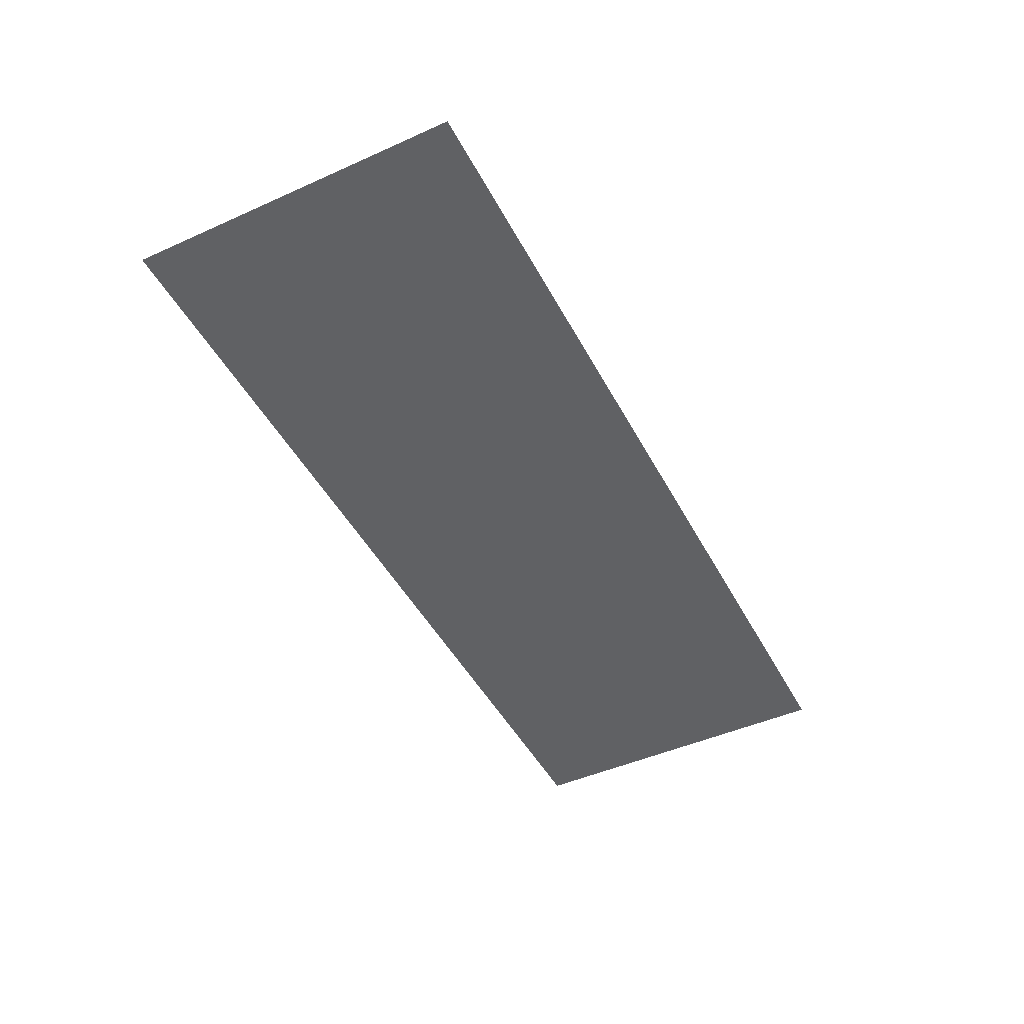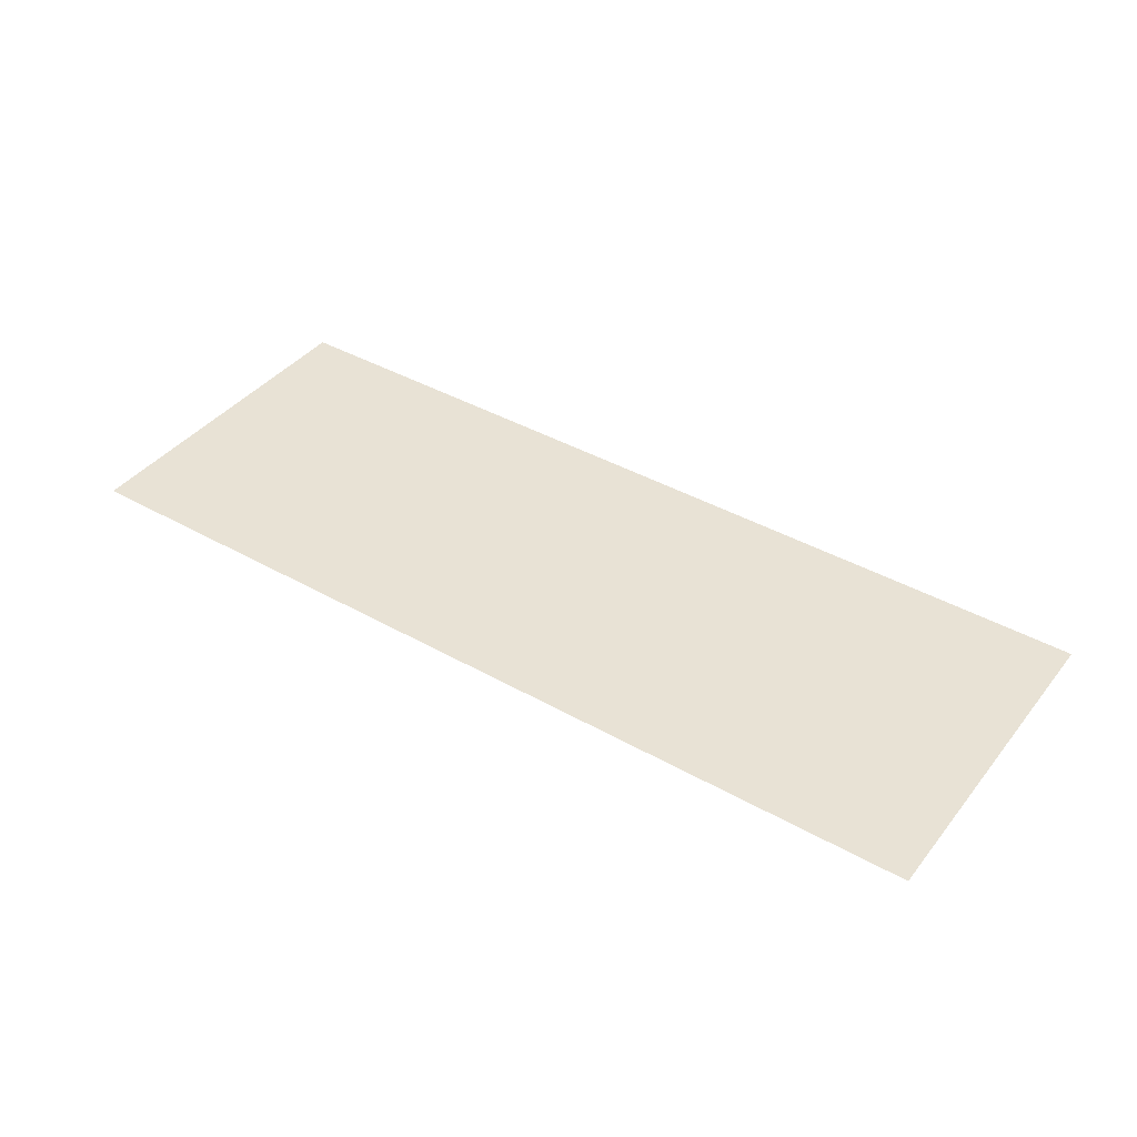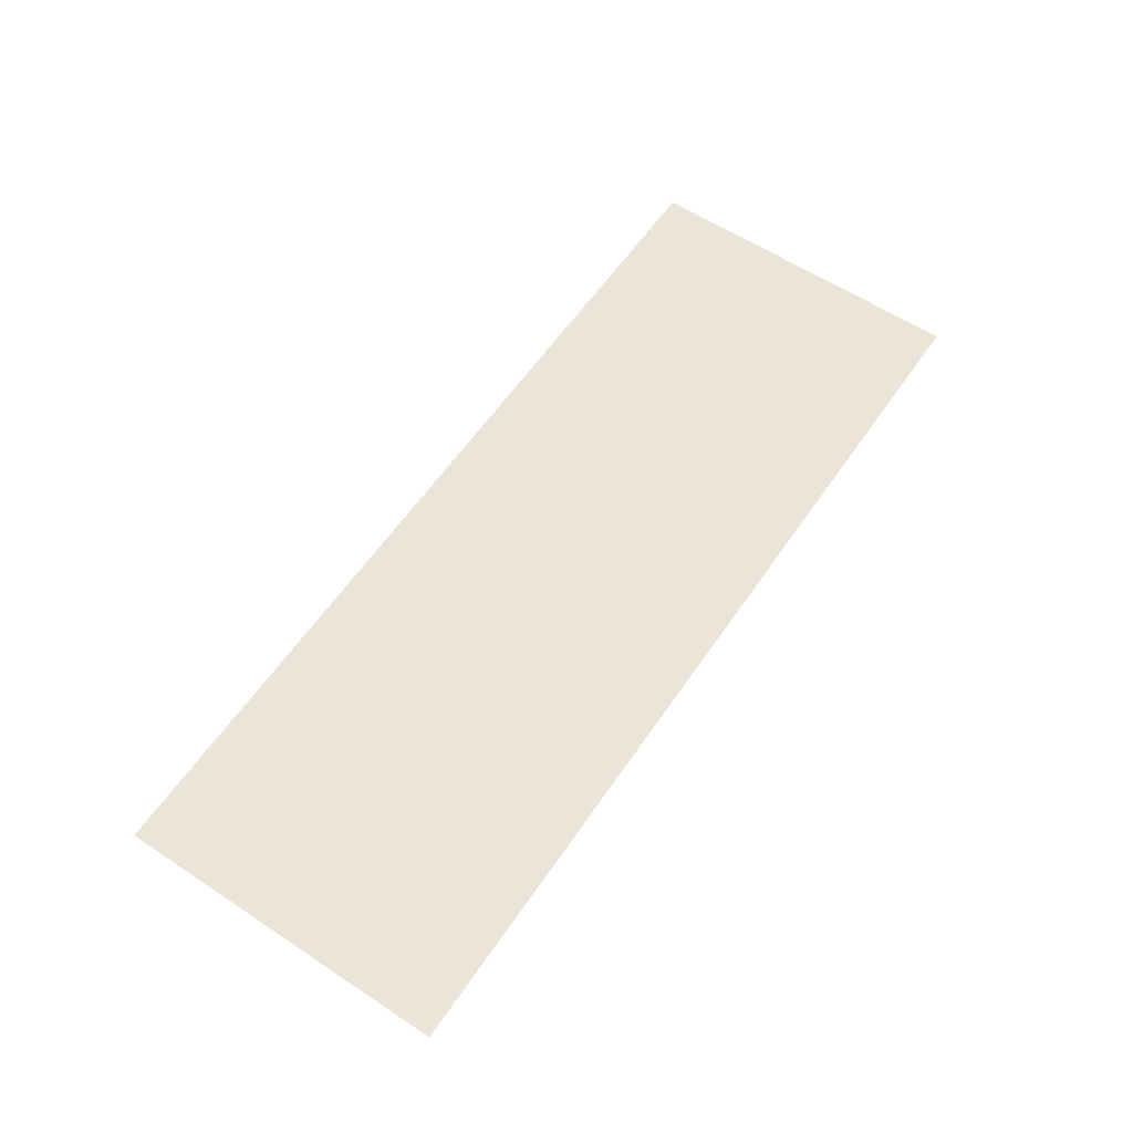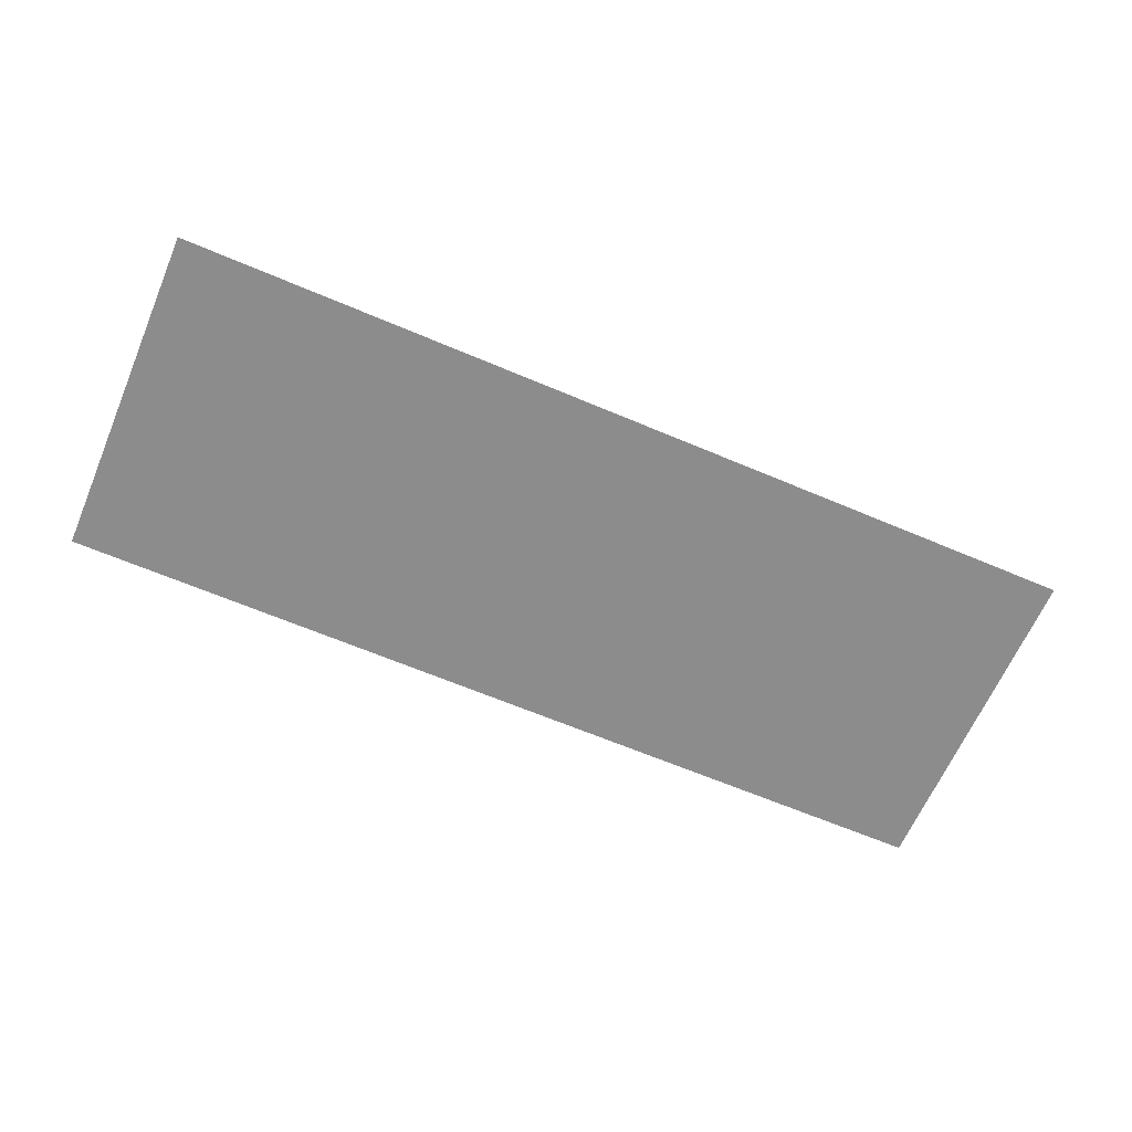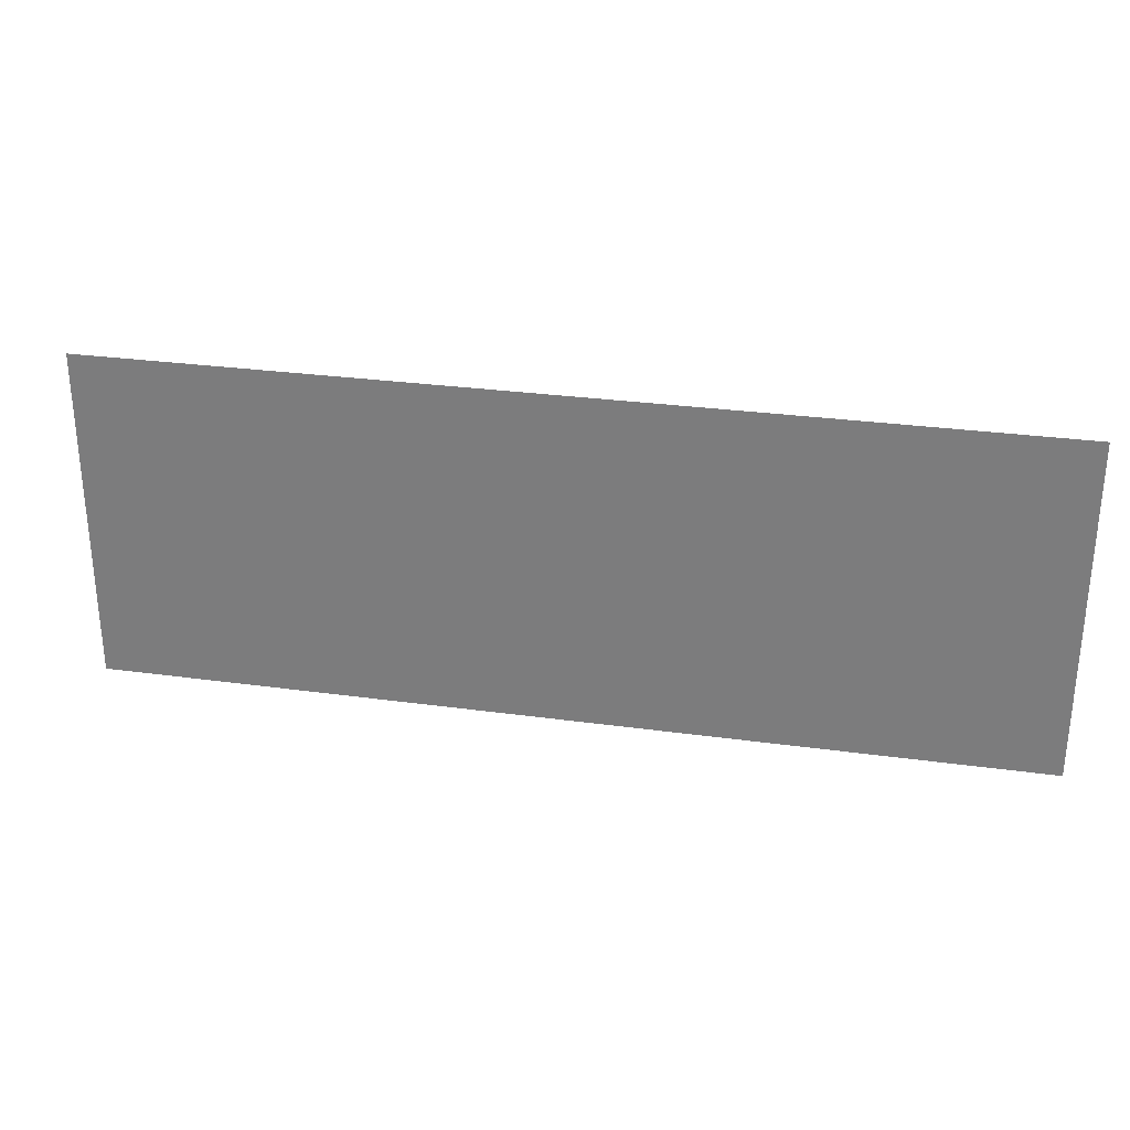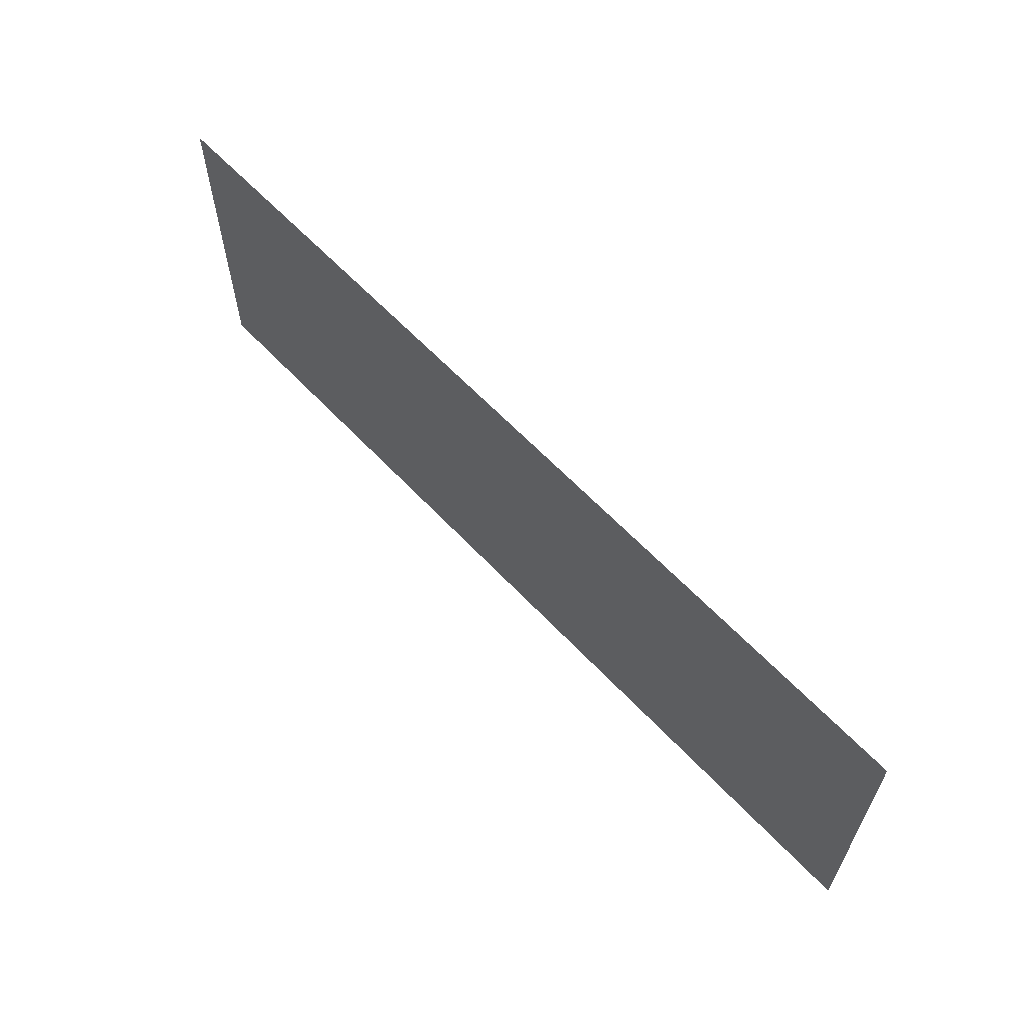
<metadata>
{"format":"obj","ext":"obj","renderer":"f3d","projection":"perspective","resolution":1024,"background":"white","views":[{"elev":-46.8,"azim":116.9,"up":"+Z"},{"elev":40.6,"azim":-145.3,"up":"+Z"},{"elev":59.3,"azim":-55.9,"up":"+Z"},{"elev":-64.3,"azim":-23.2,"up":"+Z"},{"elev":29.2,"azim":-168.5,"up":"+Y"},{"elev":61.7,"azim":47.0,"up":"+Y"}]}
</metadata>
<code>
v  -48 -17.5 -0
v  48 -17.5 -0
v  -48 17.5 0
v  48 17.5 0
g Plane016
f 3 1 2 4

</code>
